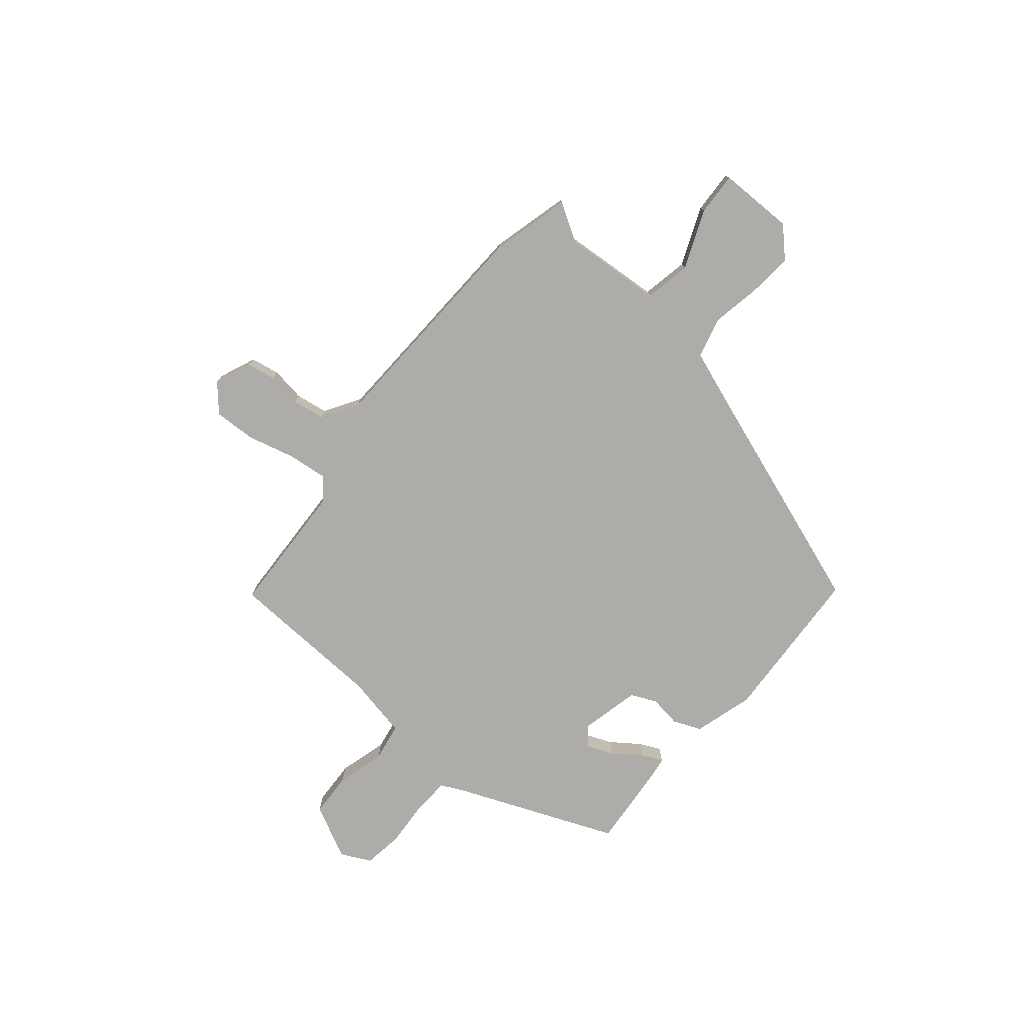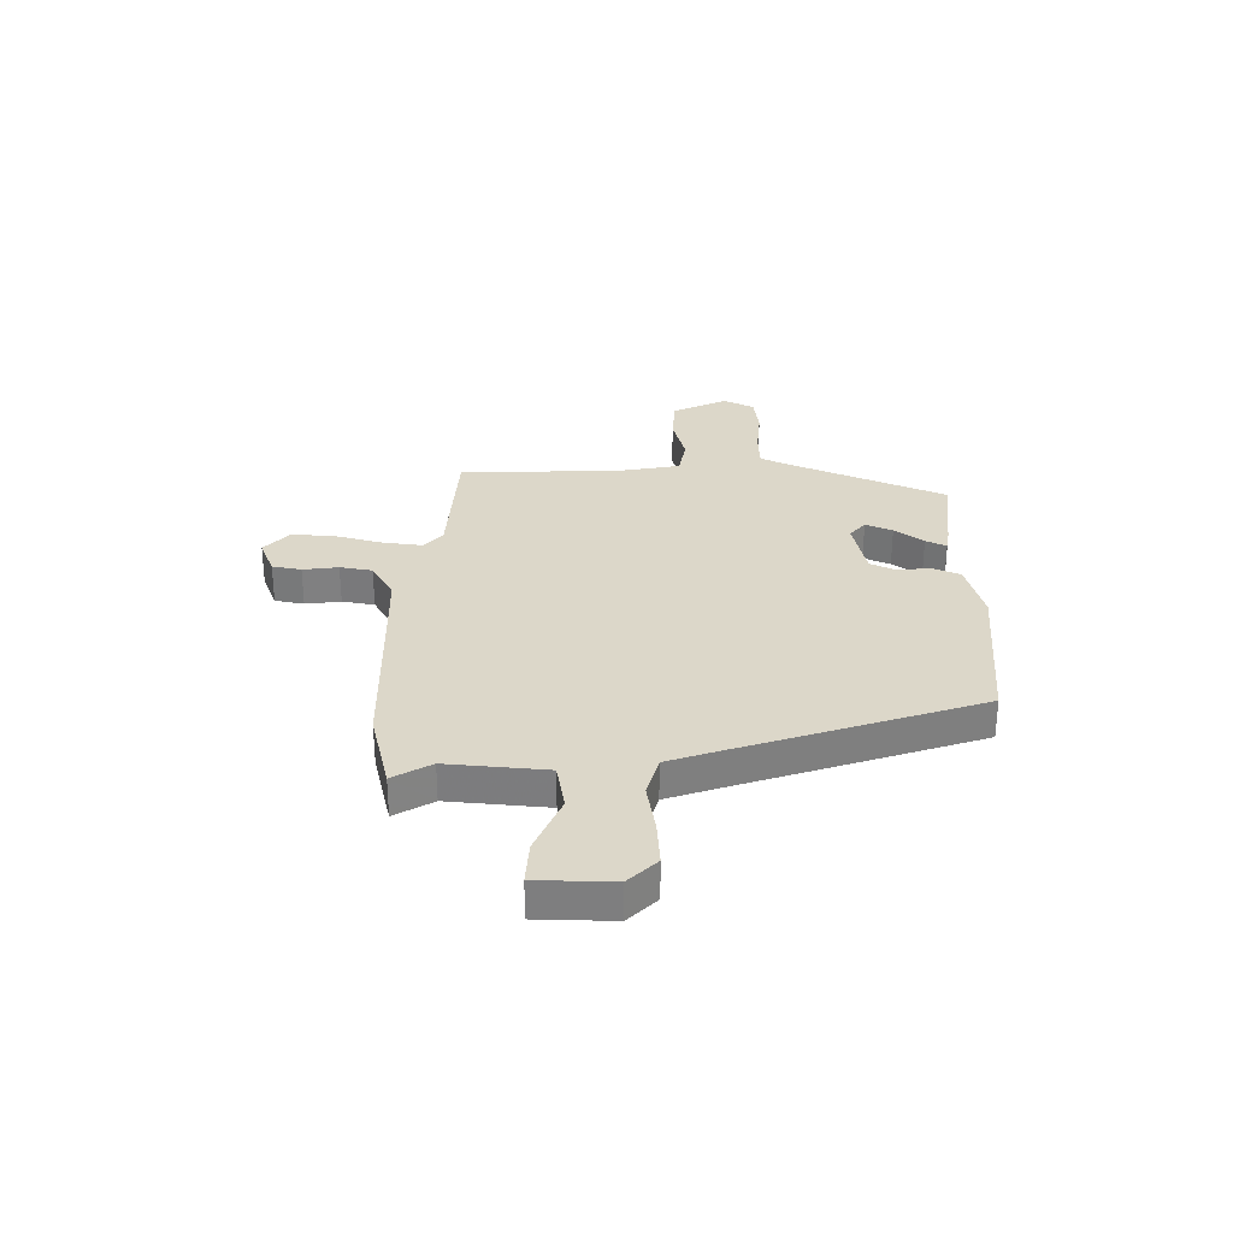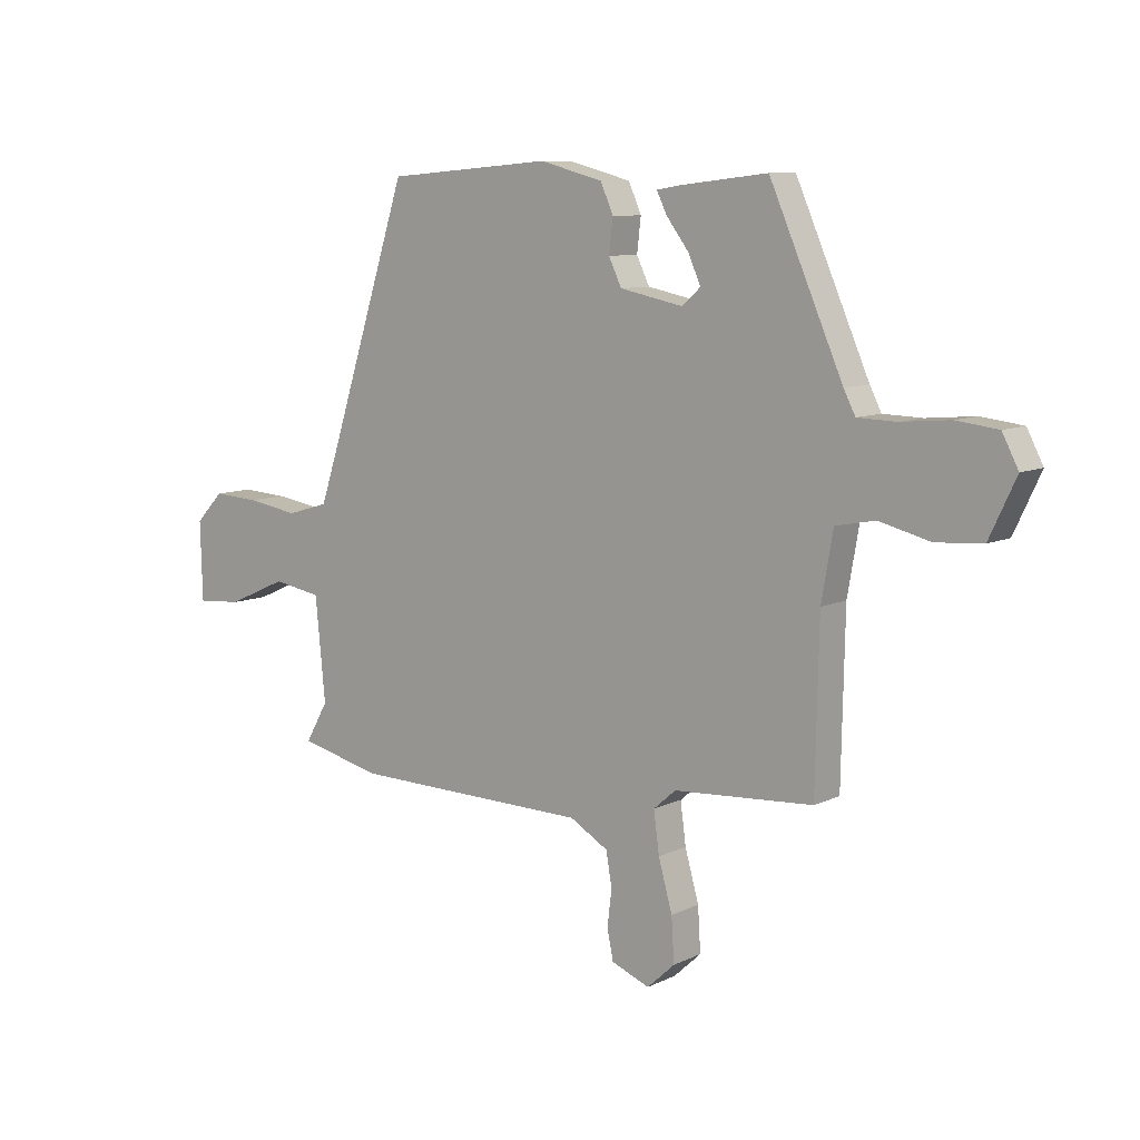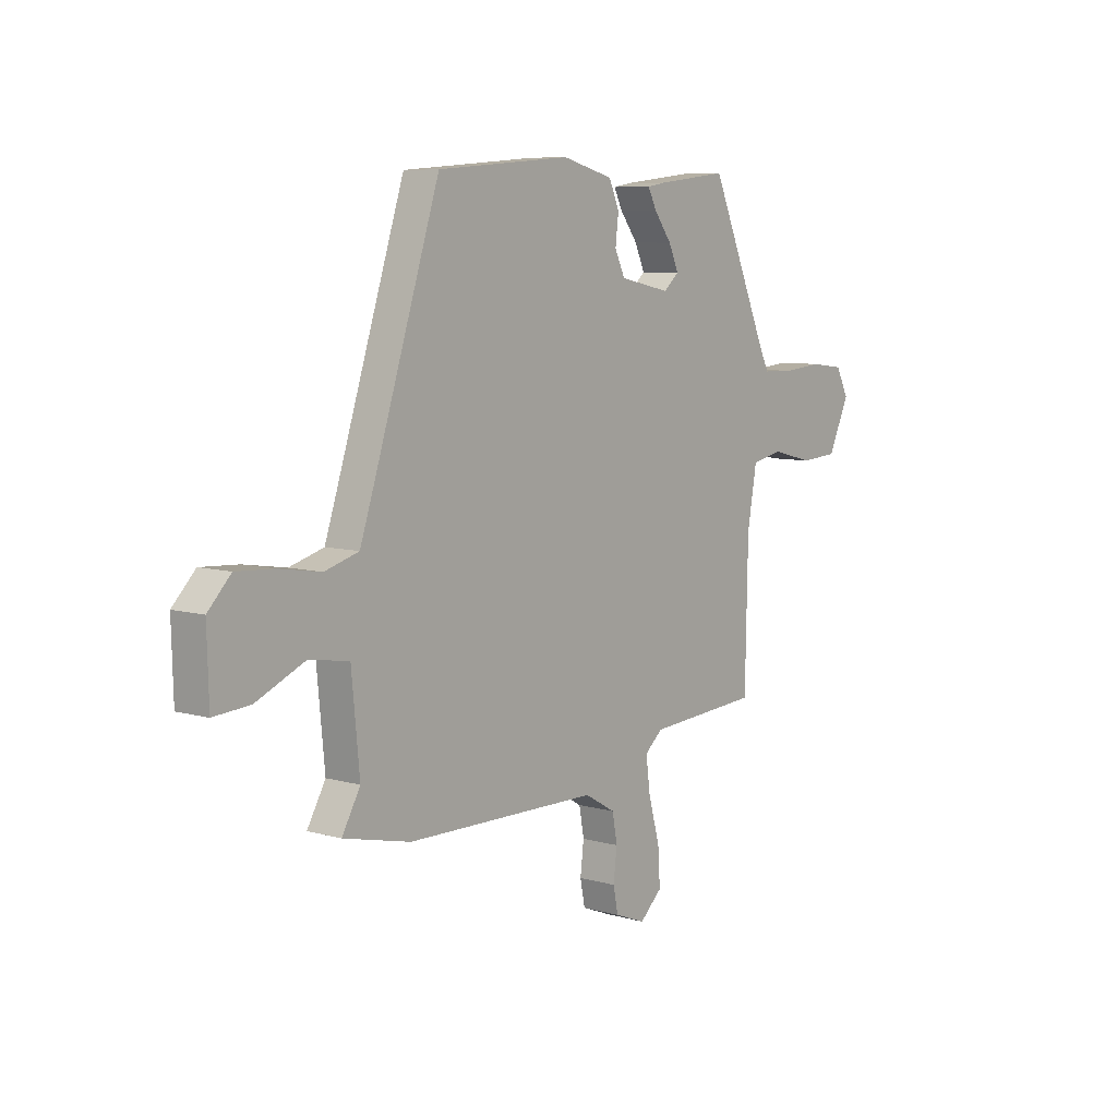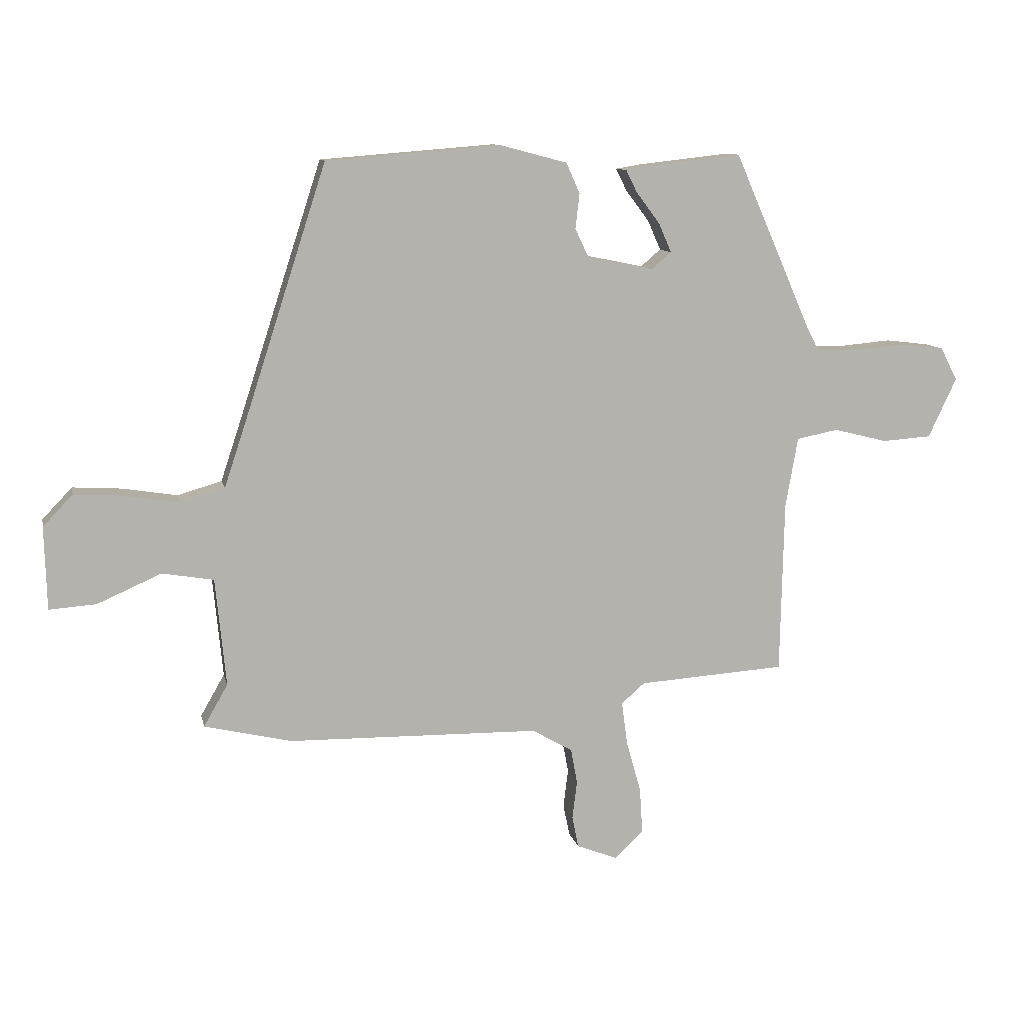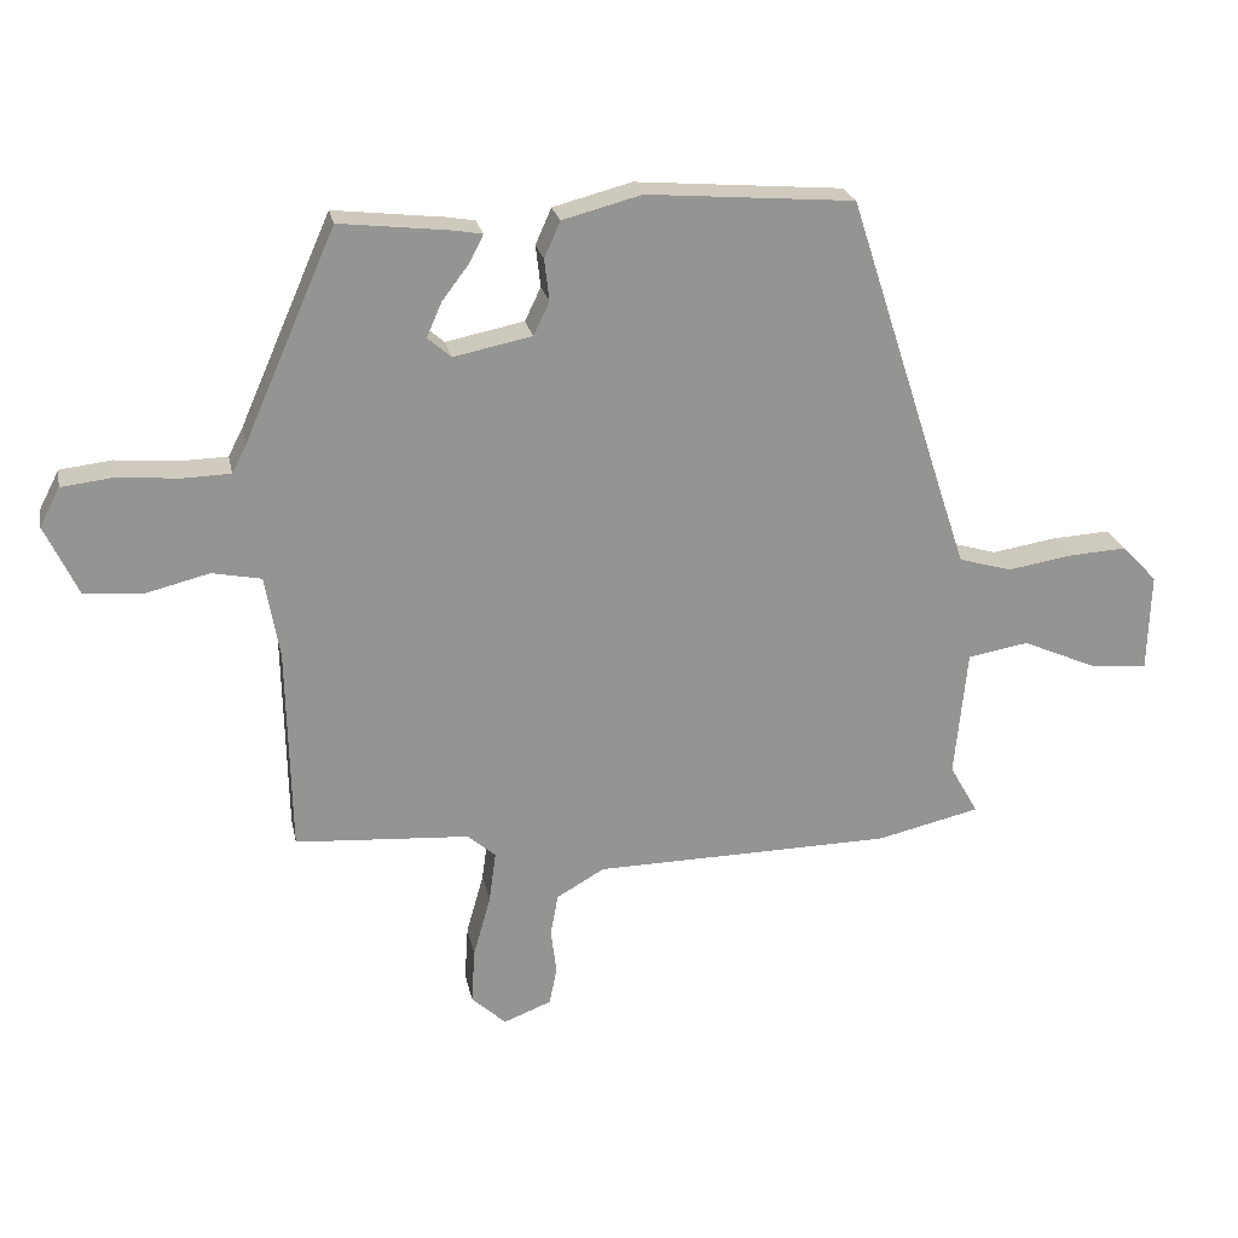
<metadata>
{"format":"obj","ext":"obj","renderer":"f3d","projection":"perspective","resolution":1024,"background":"white","views":[{"elev":-76.7,"azim":-131.2,"up":"+Y"},{"elev":30.3,"azim":-89.9,"up":"+Y"},{"elev":9.0,"azim":38.6,"up":"+Z"},{"elev":7.7,"azim":-51.5,"up":"+Z"},{"elev":10.5,"azim":-11.9,"up":"+Z"},{"elev":23.3,"azim":168.7,"up":"+Z"}]}
</metadata>
<code>
v -0.381 0.07 -0.528
v -0.531 0.07 -0.493
v -0.49 0.07 -0.421
v -0.508 0.07 -0.236
v -0.596 0.07 -0.221
v -0.705 0.07 -0.269
v -0.786 0.07 -0.275
v -0.79 0.07 -0.133
v -0.739 0.07 -0.08
v -0.655 0.07 -0.085
v -0.562 0.07 -0.1
v -0.486 0.07 -0.078
v -0.451 0.07 0.027
v -0.308 0.07 0.468
v -0.009 0.07 0.492
v 0.105 0.07 0.462
v 0.128 0.07 0.41
v 0.121 0.07 0.35
v 0.144 0.07 0.302
v 0.257 0.07 0.279
v 0.291 0.07 0.308
v 0.269 0.07 0.358
v 0.229 0.07 0.411
v 0.21 0.07 0.449
v 0.251 0.07 0.456
v 0.41 0.07 0.474
v 0.542 0.07 0.173
v 0.563 0.07 0.132
v 0.633 0.07 0.13
v 0.721 0.07 0.138
v 0.796 0.07 0.129
v 0.825 0.07 0.073
v 0.777 0.07 -0.029
v 0.693 0.07 -0.035
v 0.601 0.07 -0.012
v 0.53 0.07 -0.026
v 0.509 0.07 -0.146
v 0.503 0.07 -0.442
v 0.251 0.07 -0.459
v 0.211 0.07 -0.494
v 0.221 0.07 -0.568
v 0.246 0.07 -0.657
v 0.251 0.07 -0.736
v 0.201 0.07 -0.782
v 0.132 0.07 -0.755
v 0.121 0.07 -0.701
v 0.129 0.07 -0.635
v 0.118 0.07 -0.575
v 0.049 0.07 -0.535
v -0.381 0 -0.528
v -0.531 0 -0.493
v -0.49 0 -0.421
v -0.508 0 -0.236
v -0.596 0 -0.221
v -0.705 0 -0.269
v -0.786 0 -0.275
v -0.79 0 -0.133
v -0.739 0 -0.08
v -0.655 0 -0.085
v -0.562 0 -0.1
v -0.486 0 -0.078
v -0.451 0 0.027
v -0.308 0 0.468
v -0.009 0 0.492
v 0.105 0 0.462
v 0.128 0 0.41
v 0.121 0 0.35
v 0.144 0 0.302
v 0.257 0 0.279
v 0.291 0 0.308
v 0.269 0 0.358
v 0.229 0 0.411
v 0.21 0 0.449
v 0.251 0 0.456
v 0.41 0 0.474
v 0.542 0 0.173
v 0.563 0 0.132
v 0.633 0 0.13
v 0.721 0 0.138
v 0.796 0 0.129
v 0.825 0 0.073
v 0.777 0 -0.029
v 0.693 0 -0.035
v 0.601 0 -0.012
v 0.53 0 -0.026
v 0.509 0 -0.146
v 0.503 0 -0.442
v 0.251 0 -0.459
v 0.211 0 -0.494
v 0.221 0 -0.568
v 0.246 0 -0.657
v 0.251 0 -0.736
v 0.201 0 -0.782
v 0.132 0 -0.755
v 0.121 0 -0.701
v 0.129 0 -0.635
v 0.118 0 -0.575
v 0.049 0 -0.535
f 44 45 46 47
f 44 47 48
f 41 42 43 44
f 40 41 44 48
f 39 40 48 49
f 37 38 39
f 36 37 39 49
f 32 33 34 35
f 32 35 36
f 29 30 31 32
f 28 29 32 36
f 27 28 36 49
f 22 23 24 25
f 21 22 25 26
f 15 16 17 18
f 13 14 15 18
f 12 13 18 19
f 8 9 10 11
f 6 7 8 11
f 5 6 11 12
f 4 5 12 19
f 49 1 2 3
f 21 26 27 49
f 20 21 49 3
f 3 4 19 20
f 96 95 94 93
f 97 96 93
f 93 92 91 90
f 97 93 90 89
f 98 97 89 88
f 88 87 86
f 98 88 86 85
f 84 83 82 81
f 85 84 81
f 81 80 79 78
f 85 81 78 77
f 98 85 77 76
f 74 73 72 71
f 75 74 71 70
f 67 66 65 64
f 67 64 63 62
f 68 67 62 61
f 60 59 58 57
f 60 57 56 55
f 61 60 55 54
f 68 61 54 53
f 52 51 50 98
f 98 76 75 70
f 52 98 70 69
f 69 68 53 52
f 1 50 51 2
f 2 51 52 3
f 3 52 53 4
f 4 53 54 5
f 5 54 55 6
f 6 55 56 7
f 7 56 57 8
f 8 57 58 9
f 9 58 59 10
f 10 59 60 11
f 11 60 61 12
f 12 61 62 13
f 13 62 63 14
f 14 63 64 15
f 15 64 65 16
f 16 65 66 17
f 17 66 67 18
f 18 67 68 19
f 19 68 69 20
f 20 69 70 21
f 21 70 71 22
f 22 71 72 23
f 23 72 73 24
f 24 73 74 25
f 25 74 75 26
f 26 75 76 27
f 27 76 77 28
f 28 77 78 29
f 29 78 79 30
f 30 79 80 31
f 31 80 81 32
f 32 81 82 33
f 33 82 83 34
f 34 83 84 35
f 35 84 85 36
f 36 85 86 37
f 37 86 87 38
f 38 87 88 39
f 39 88 89 40
f 40 89 90 41
f 41 90 91 42
f 42 91 92 43
f 43 92 93 44
f 44 93 94 45
f 45 94 95 46
f 46 95 96 47
f 47 96 97 48
f 48 97 98 49
f 49 98 50 1

</code>
